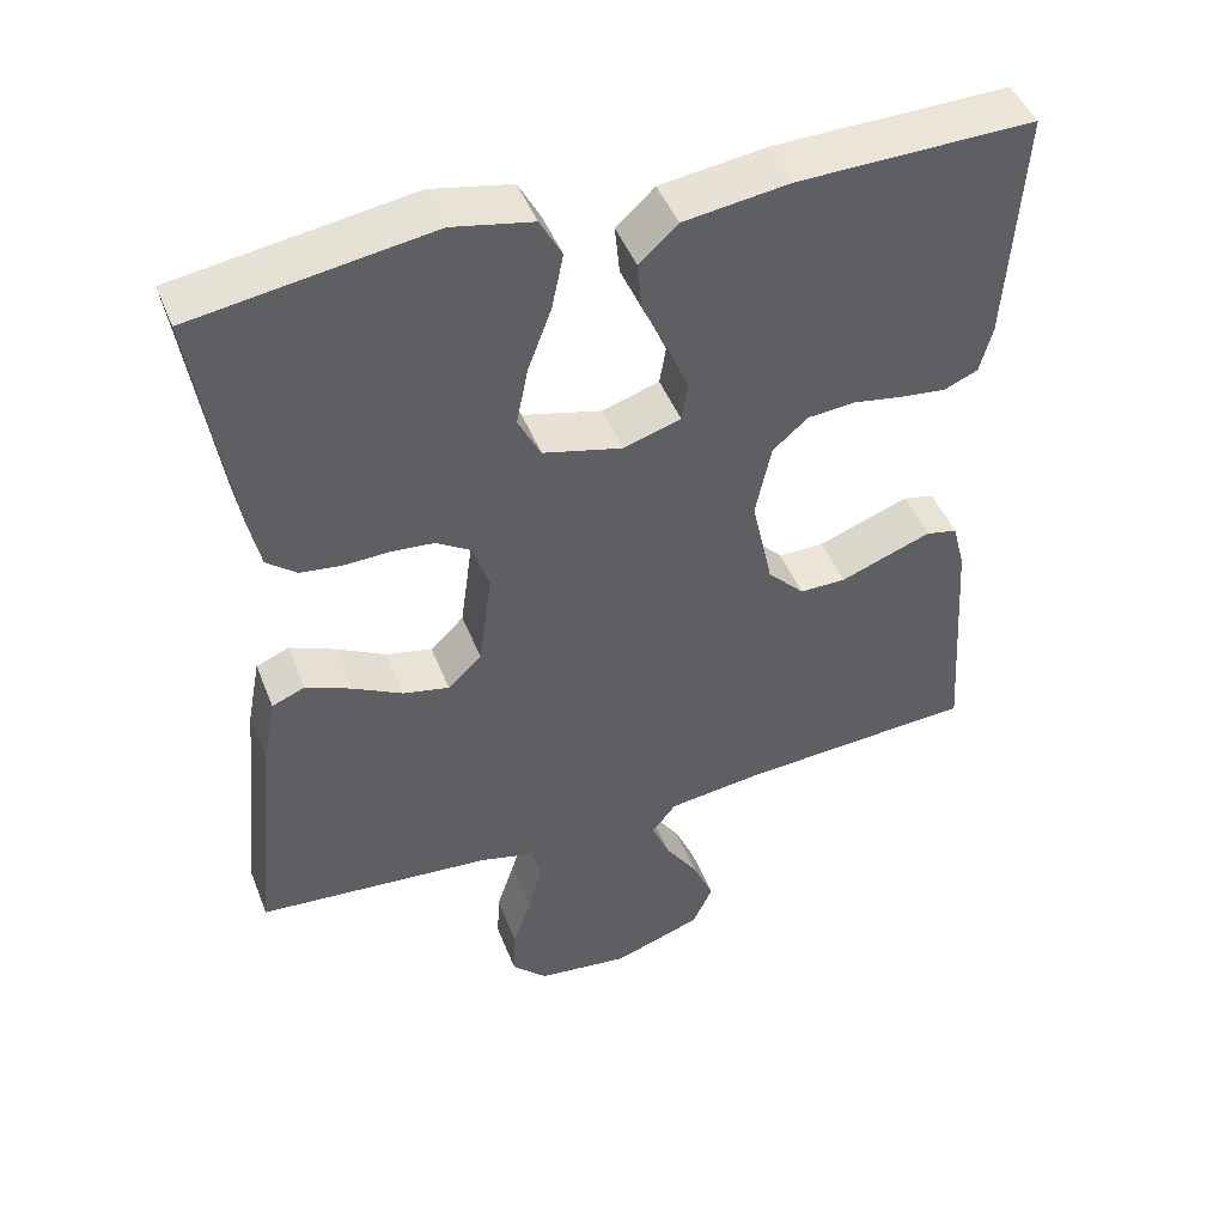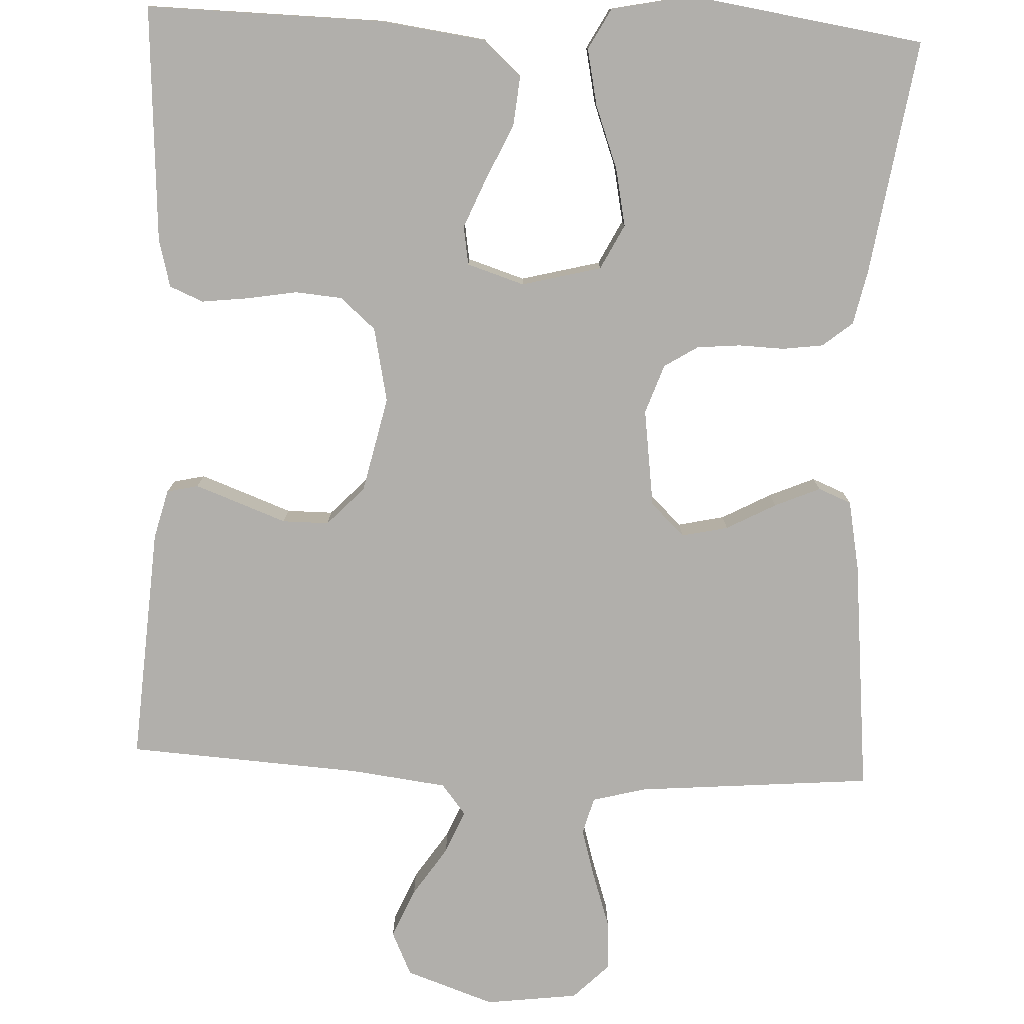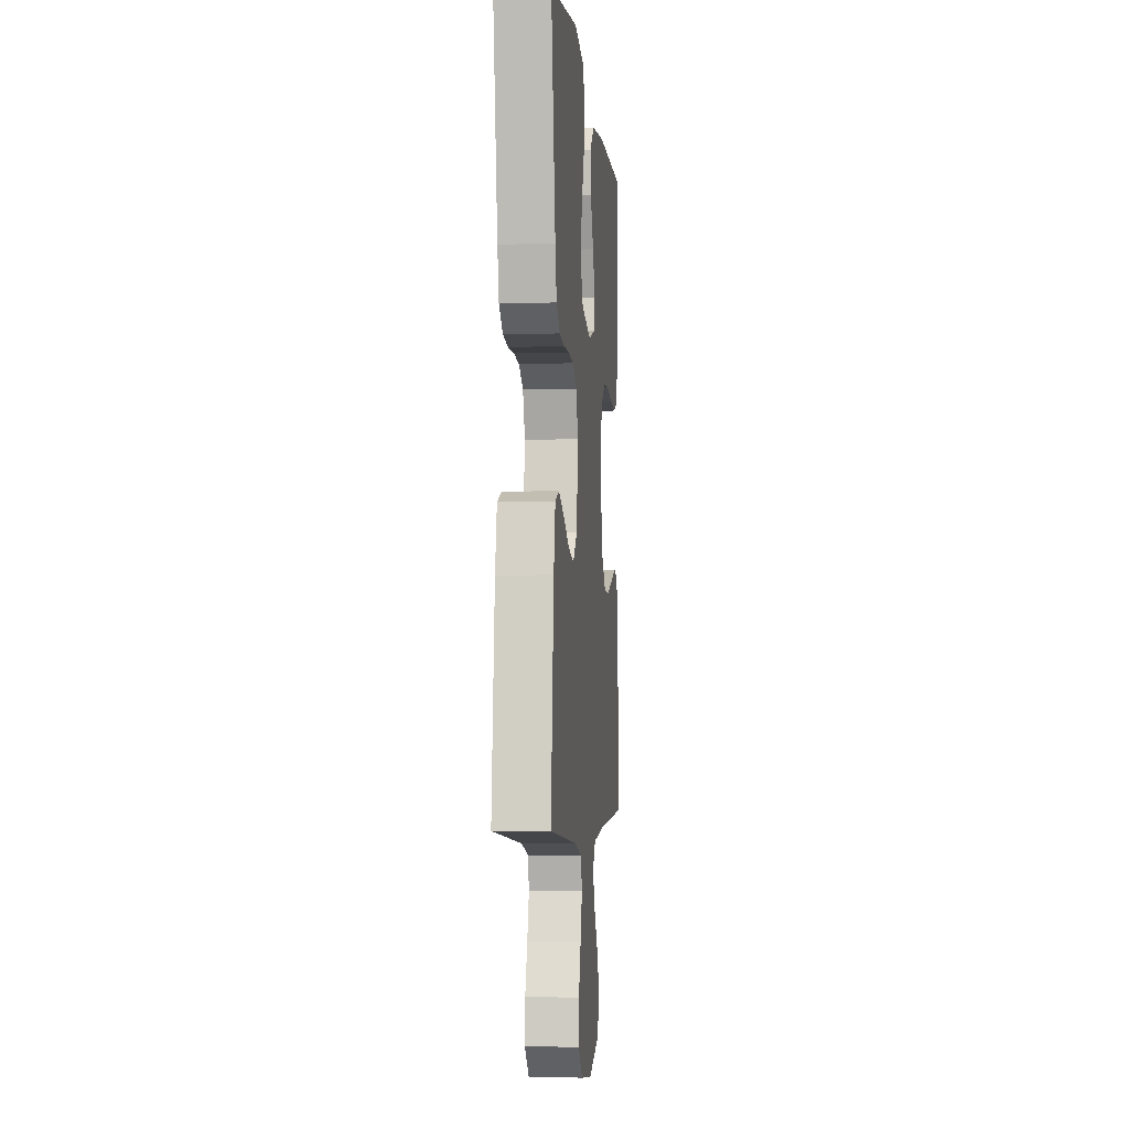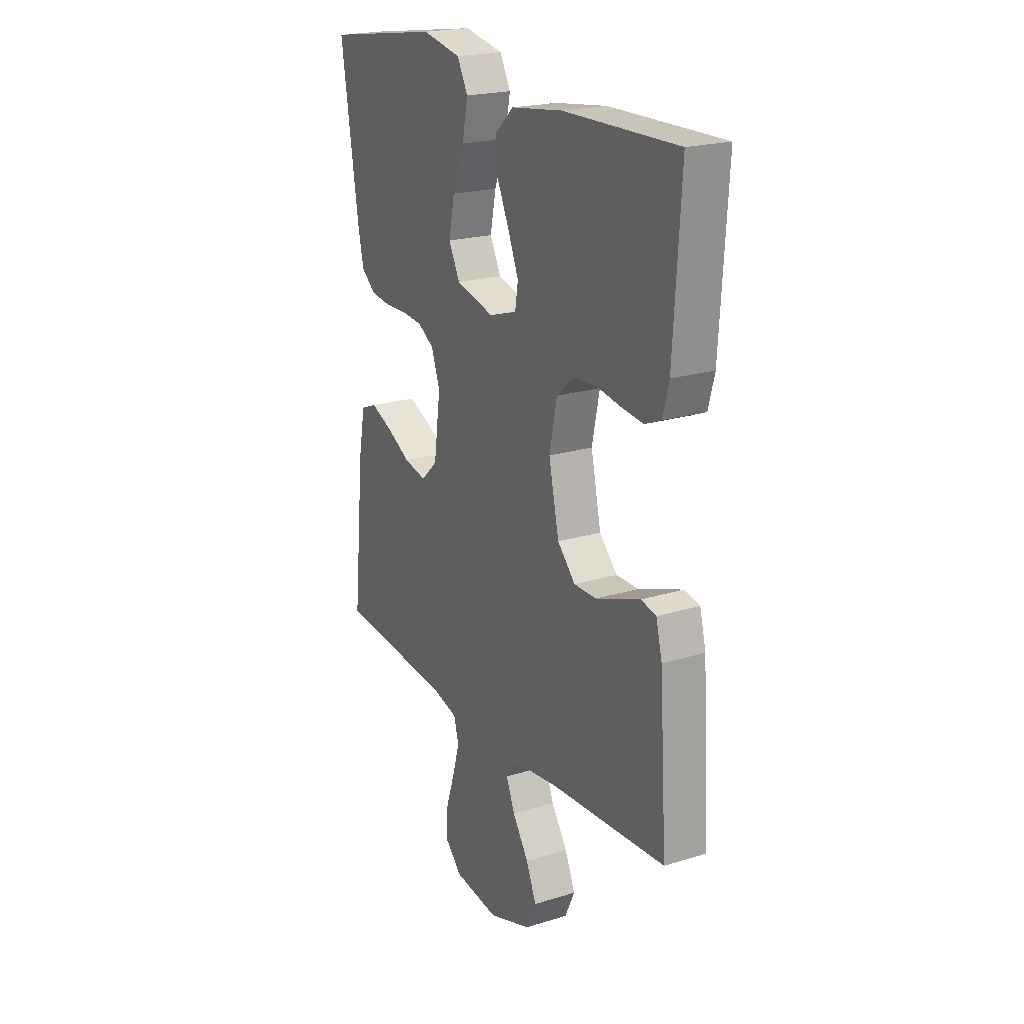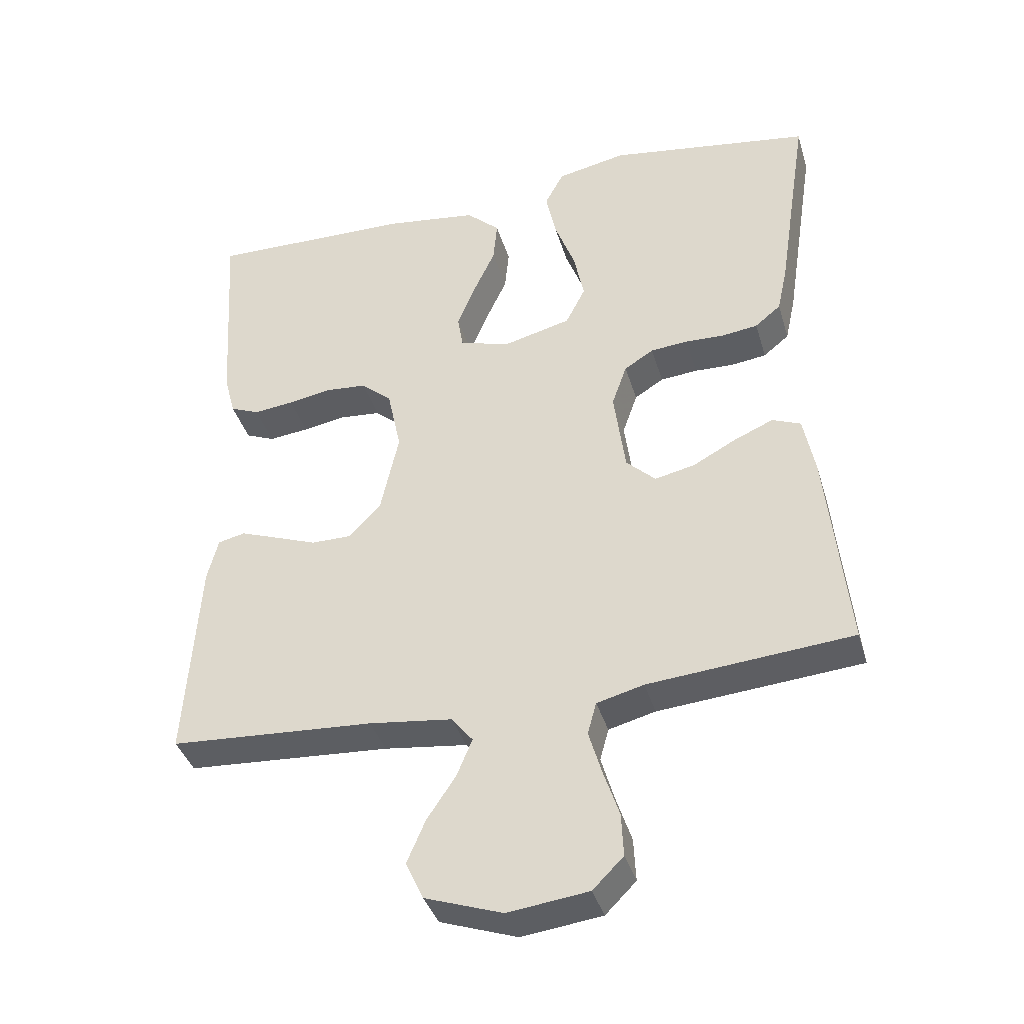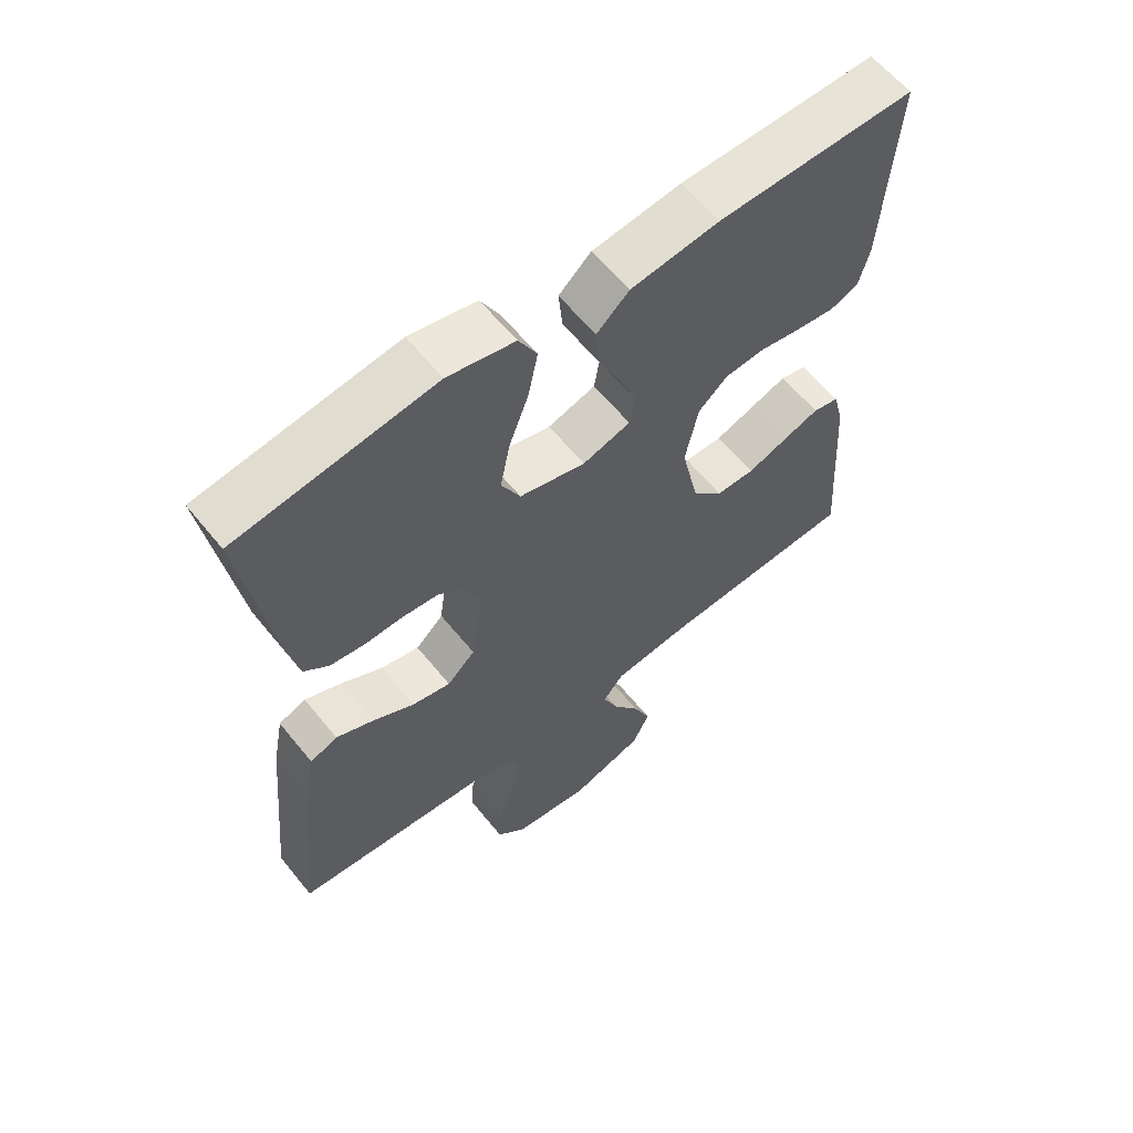
<metadata>
{"format":"obj","ext":"obj","renderer":"f3d","projection":"perspective","resolution":1024,"background":"white","views":[{"elev":46.5,"azim":159.1,"up":"+Z"},{"elev":-78.3,"azim":-2.6,"up":"+Y"},{"elev":-4.4,"azim":95.8,"up":"+Z"},{"elev":21.1,"azim":-118.8,"up":"+Z"},{"elev":-38.4,"azim":16.0,"up":"+Z"},{"elev":60.9,"azim":141.1,"up":"+Z"}]}
</metadata>
<code>
v -0.5 0.07 -0.5
v -0.48 0.07 -0.2
v -0.464 0.07 -0.137
v -0.424 0.07 -0.128
v -0.369 0.07 -0.148
v -0.307 0.07 -0.171
v -0.248 0.07 -0.171
v -0.201 0.07 -0.122
v -0.174 0.07 0
v -0.194 0.07 0.095
v -0.239 0.07 0.134
v -0.299 0.07 0.139
v -0.363 0.07 0.128
v -0.422 0.07 0.121
v -0.465 0.07 0.139
v -0.481 0.07 0.2
v -0.5 0.07 0.5
v -0.2 0.07 0.495
v -0.065 0.07 0.477
v -0.016 0.07 0.432
v -0.022 0.07 0.369
v -0.054 0.07 0.3
v -0.081 0.07 0.235
v -0.073 0.07 0.186
v 0 0.07 0.163
v 0.101 0.07 0.189
v 0.13 0.07 0.246
v 0.115 0.07 0.32
v 0.085 0.07 0.4
v 0.07 0.07 0.472
v 0.098 0.07 0.524
v 0.2 0.07 0.545
v 0.5 0.07 0.5
v 0.454 0.07 0.2
v 0.439 0.07 0.131
v 0.401 0.07 0.1
v 0.349 0.07 0.093
v 0.291 0.07 0.095
v 0.236 0.07 0.09
v 0.193 0.07 0.063
v 0.171 0.07 0
v 0.188 0.07 -0.125
v 0.231 0.07 -0.166
v 0.29 0.07 -0.153
v 0.353 0.07 -0.119
v 0.411 0.07 -0.094
v 0.453 0.07 -0.111
v 0.47 0.07 -0.2
v 0.5 0.07 -0.5
v 0.2 0.07 -0.526
v 0.131 0.07 -0.544
v 0.118 0.07 -0.591
v 0.137 0.07 -0.656
v 0.16 0.07 -0.725
v 0.163 0.07 -0.788
v 0.118 0.07 -0.833
v 0 0.07 -0.848
v -0.113 0.07 -0.809
v -0.139 0.07 -0.753
v -0.112 0.07 -0.69
v -0.07 0.07 -0.627
v -0.047 0.07 -0.572
v -0.078 0.07 -0.533
v -0.2 0.07 -0.518
v -0.5 0 -0.5
v -0.48 0 -0.2
v -0.464 0 -0.137
v -0.424 0 -0.128
v -0.369 0 -0.148
v -0.307 0 -0.171
v -0.248 0 -0.171
v -0.201 0 -0.122
v -0.174 0 0
v -0.194 0 0.095
v -0.239 0 0.134
v -0.299 0 0.139
v -0.363 0 0.128
v -0.422 0 0.121
v -0.465 0 0.139
v -0.481 0 0.2
v -0.5 0 0.5
v -0.2 0 0.495
v -0.065 0 0.477
v -0.016 0 0.432
v -0.022 0 0.369
v -0.054 0 0.3
v -0.081 0 0.235
v -0.073 0 0.186
v 0 0 0.163
v 0.101 0 0.189
v 0.13 0 0.246
v 0.115 0 0.32
v 0.085 0 0.4
v 0.07 0 0.472
v 0.098 0 0.524
v 0.2 0 0.545
v 0.5 0 0.5
v 0.454 0 0.2
v 0.439 0 0.131
v 0.401 0 0.1
v 0.349 0 0.093
v 0.291 0 0.095
v 0.236 0 0.09
v 0.193 0 0.063
v 0.171 0 0
v 0.188 0 -0.125
v 0.231 0 -0.166
v 0.29 0 -0.153
v 0.353 0 -0.119
v 0.411 0 -0.094
v 0.453 0 -0.111
v 0.47 0 -0.2
v 0.5 0 -0.5
v 0.2 0 -0.526
v 0.131 0 -0.544
v 0.118 0 -0.591
v 0.137 0 -0.656
v 0.16 0 -0.725
v 0.163 0 -0.788
v 0.118 0 -0.833
v 0 0 -0.848
v -0.113 0 -0.809
v -0.139 0 -0.753
v -0.112 0 -0.69
v -0.07 0 -0.627
v -0.047 0 -0.572
v -0.078 0 -0.533
v -0.2 0 -0.518
f 59 60 61
f 58 59 61
f 57 58 61
f 56 57 61
f 55 56 61
f 54 55 61
f 53 54 61
f 52 53 61 62
f 51 52 62 63
f 48 49 50
f 47 48 50
f 46 47 50
f 45 46 50
f 44 45 50
f 51 63 64
f 50 51 64
f 44 50 64
f 43 44 64
f 36 37 38
f 35 36 38
f 34 35 38
f 33 34 38
f 32 33 38
f 31 32 38
f 30 31 38
f 29 30 38
f 28 29 38
f 27 28 38 39
f 26 27 39 40
f 20 21 22
f 19 20 22
f 18 19 22
f 17 18 22
f 16 17 22
f 15 16 22
f 14 15 22
f 13 14 22
f 12 13 22
f 11 12 22 23
f 10 11 23 24
f 4 5 6
f 3 4 6
f 2 3 6
f 1 2 6
f 64 1 6
f 64 6 7
f 64 7 8
f 43 64 8
f 42 43 8
f 41 42 8 9
f 41 9 10
f 40 41 10
f 26 40 10
f 25 26 10
f 10 24 25
f 125 124 123
f 125 123 122
f 125 122 121
f 125 121 120
f 125 120 119
f 125 119 118
f 125 118 117
f 126 125 117 116
f 127 126 116 115
f 114 113 112
f 114 112 111
f 114 111 110
f 114 110 109
f 114 109 108
f 128 127 115
f 128 115 114
f 128 114 108
f 128 108 107
f 102 101 100
f 102 100 99
f 102 99 98
f 102 98 97
f 102 97 96
f 102 96 95
f 102 95 94
f 102 94 93
f 102 93 92
f 103 102 92 91
f 104 103 91 90
f 86 85 84
f 86 84 83
f 86 83 82
f 86 82 81
f 86 81 80
f 86 80 79
f 86 79 78
f 86 78 77
f 86 77 76
f 87 86 76 75
f 88 87 75 74
f 70 69 68
f 70 68 67
f 70 67 66
f 70 66 65
f 70 65 128
f 71 70 128
f 72 71 128
f 72 128 107
f 72 107 106
f 73 72 106 105
f 74 73 105
f 74 105 104
f 74 104 90
f 74 90 89
f 89 88 74
f 1 65 66 2
f 2 66 67 3
f 3 67 68 4
f 4 68 69 5
f 5 69 70 6
f 6 70 71 7
f 7 71 72 8
f 8 72 73 9
f 9 73 74 10
f 10 74 75 11
f 11 75 76 12
f 12 76 77 13
f 13 77 78 14
f 14 78 79 15
f 15 79 80 16
f 16 80 81 17
f 17 81 82 18
f 18 82 83 19
f 19 83 84 20
f 20 84 85 21
f 21 85 86 22
f 22 86 87 23
f 23 87 88 24
f 24 88 89 25
f 25 89 90 26
f 26 90 91 27
f 27 91 92 28
f 28 92 93 29
f 29 93 94 30
f 30 94 95 31
f 31 95 96 32
f 32 96 97 33
f 33 97 98 34
f 34 98 99 35
f 35 99 100 36
f 36 100 101 37
f 37 101 102 38
f 38 102 103 39
f 39 103 104 40
f 40 104 105 41
f 41 105 106 42
f 42 106 107 43
f 43 107 108 44
f 44 108 109 45
f 45 109 110 46
f 46 110 111 47
f 47 111 112 48
f 48 112 113 49
f 49 113 114 50
f 50 114 115 51
f 51 115 116 52
f 52 116 117 53
f 53 117 118 54
f 54 118 119 55
f 55 119 120 56
f 56 120 121 57
f 57 121 122 58
f 58 122 123 59
f 59 123 124 60
f 60 124 125 61
f 61 125 126 62
f 62 126 127 63
f 63 127 128 64
f 64 128 65 1

</code>
